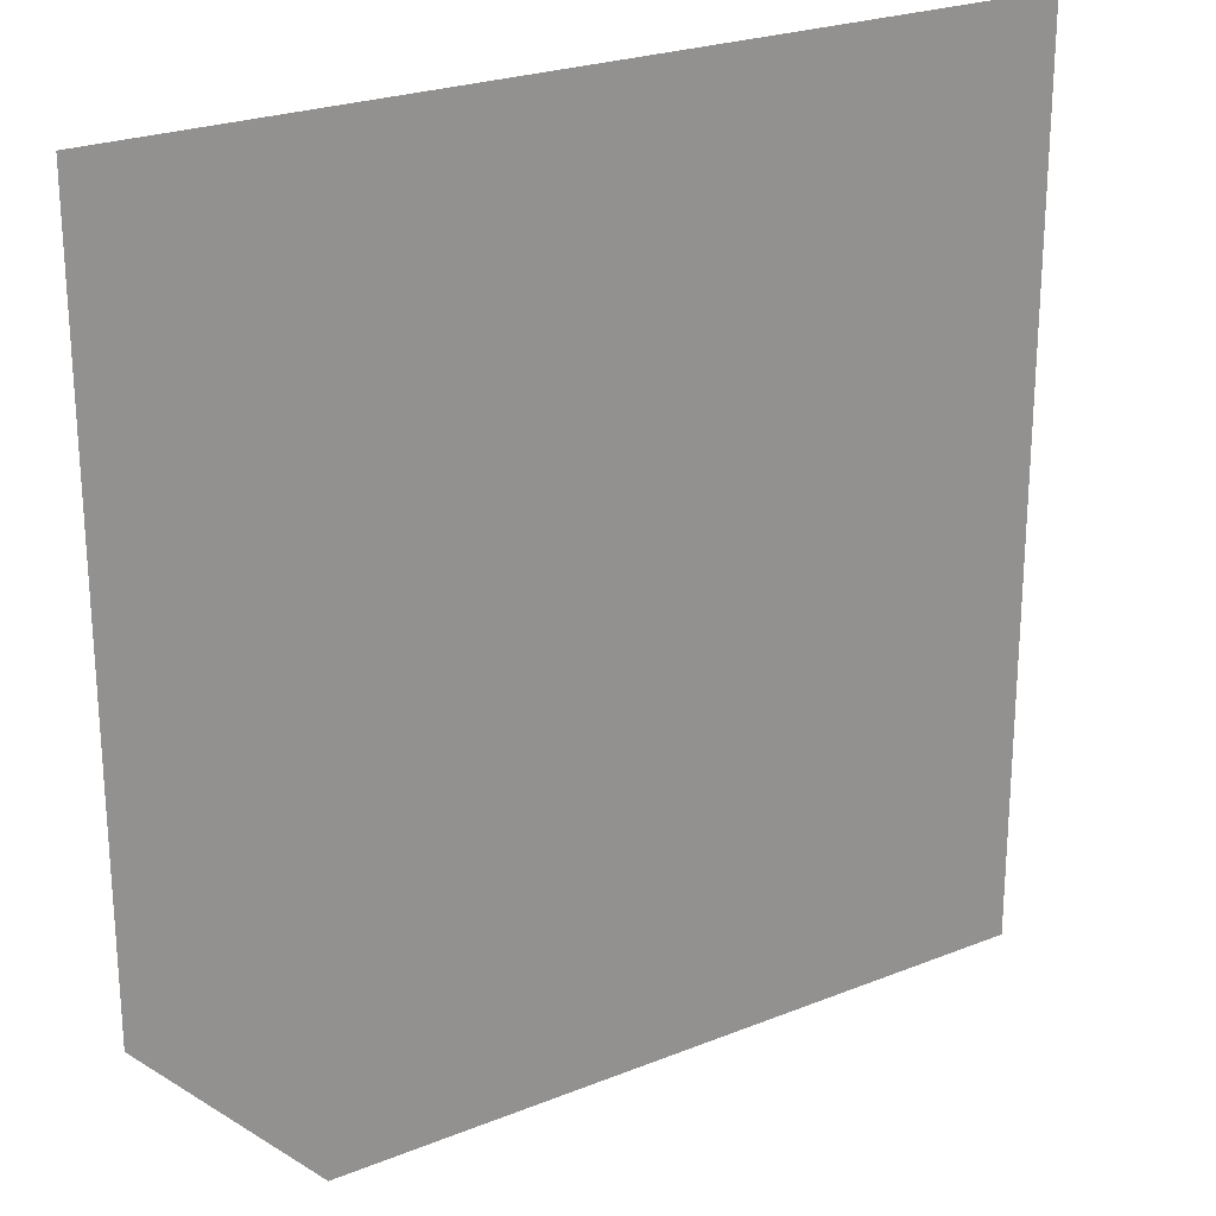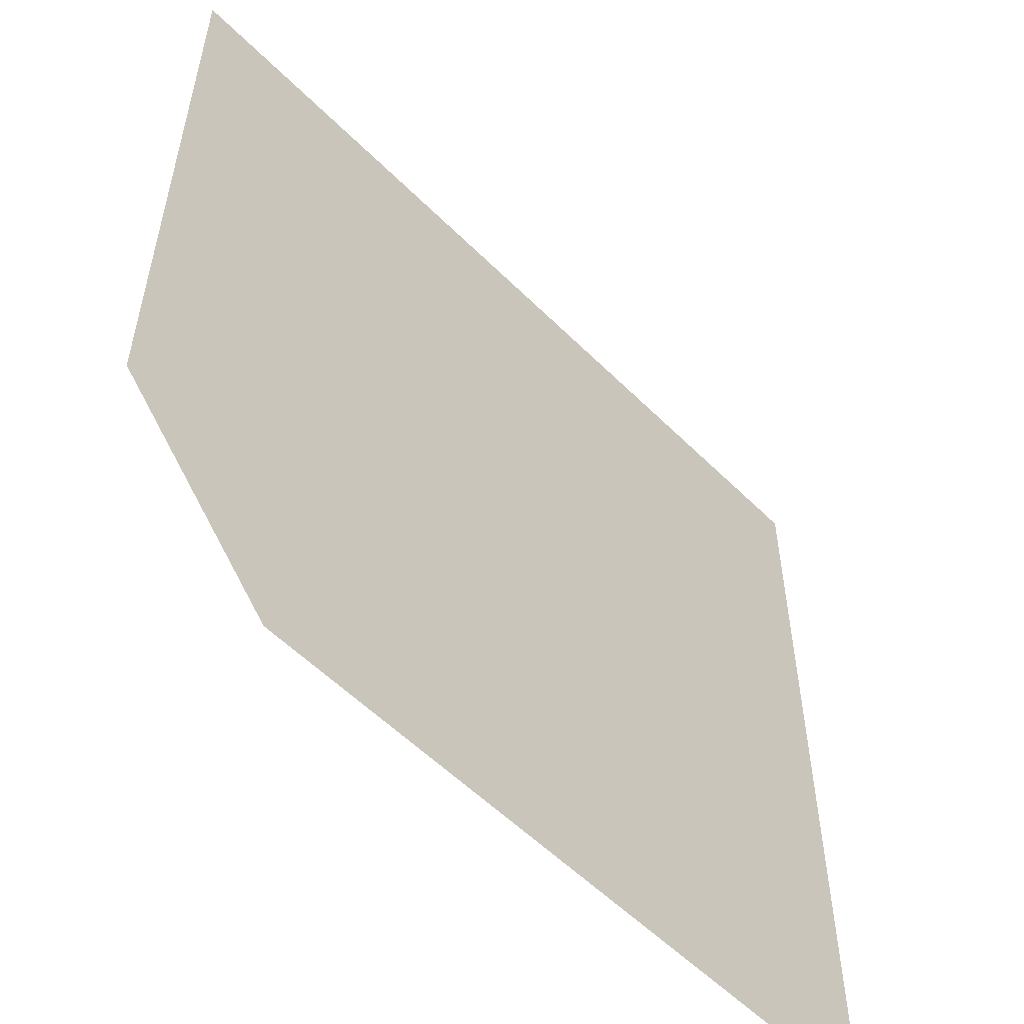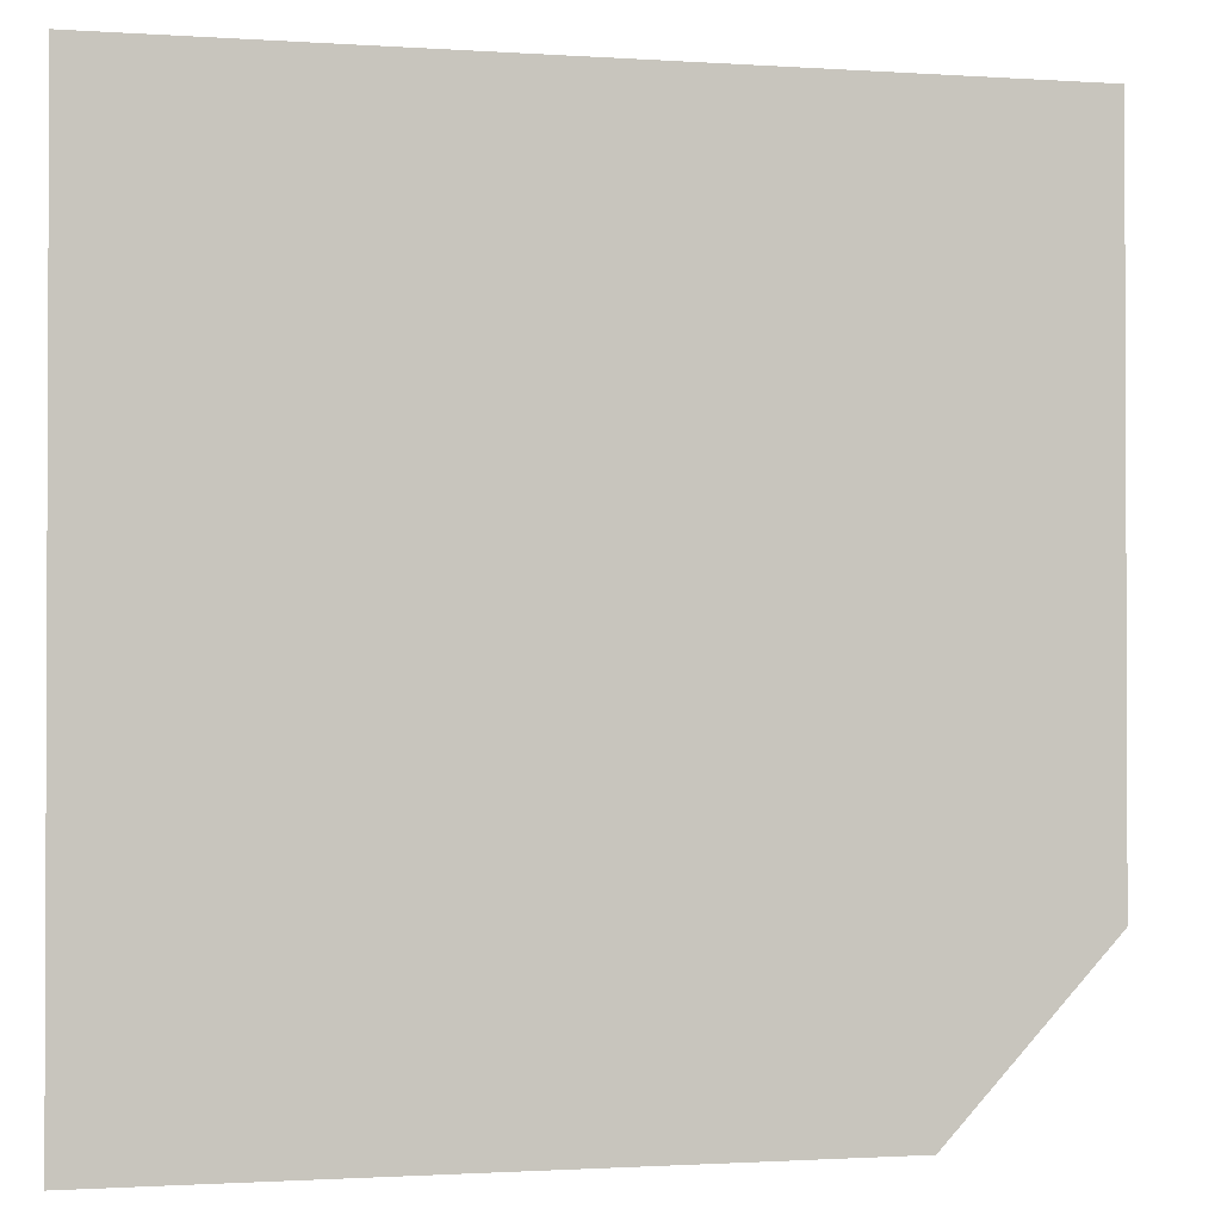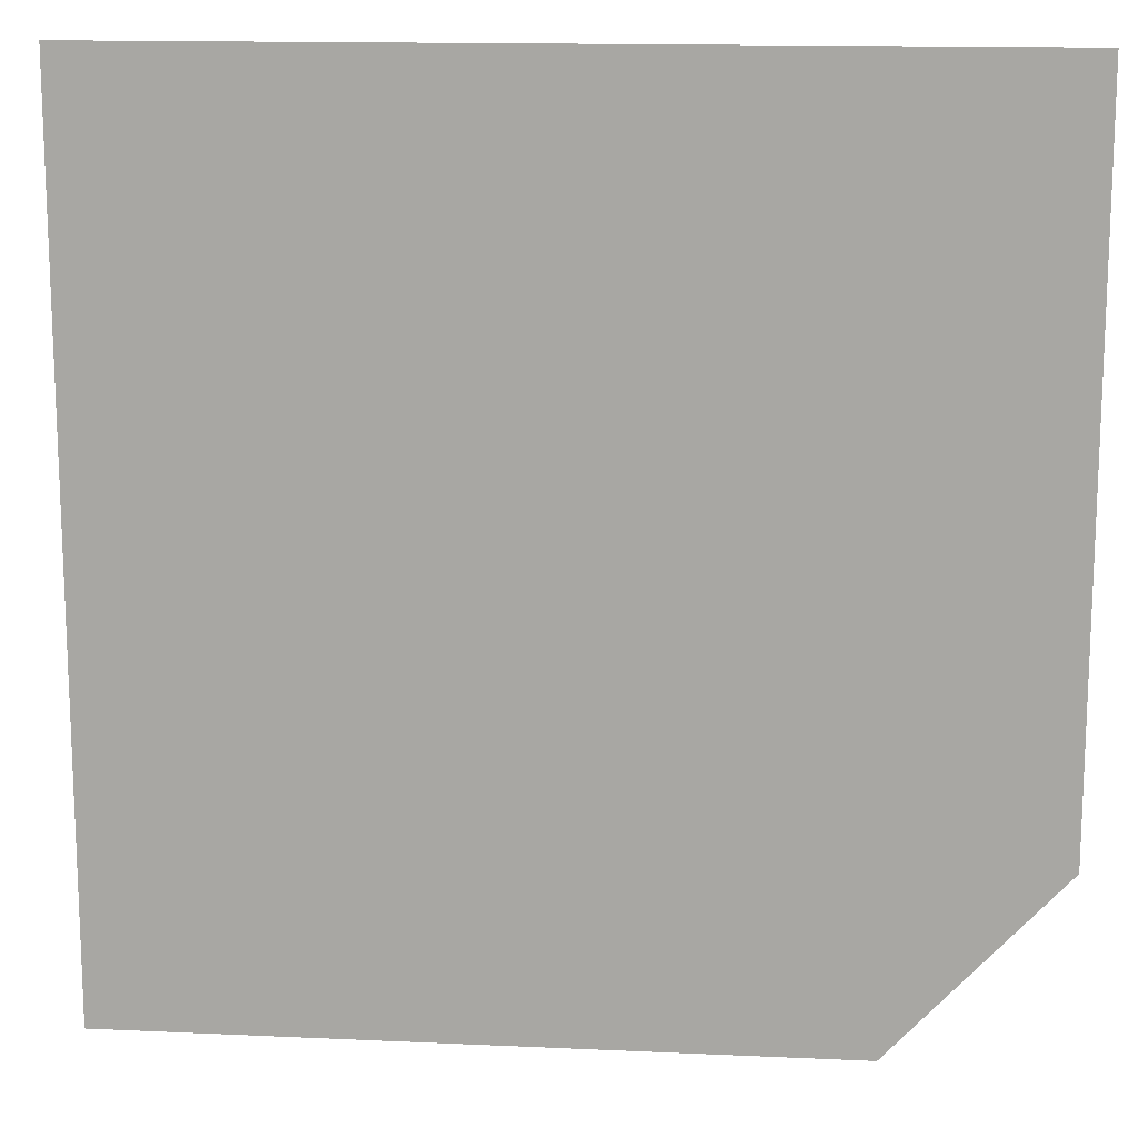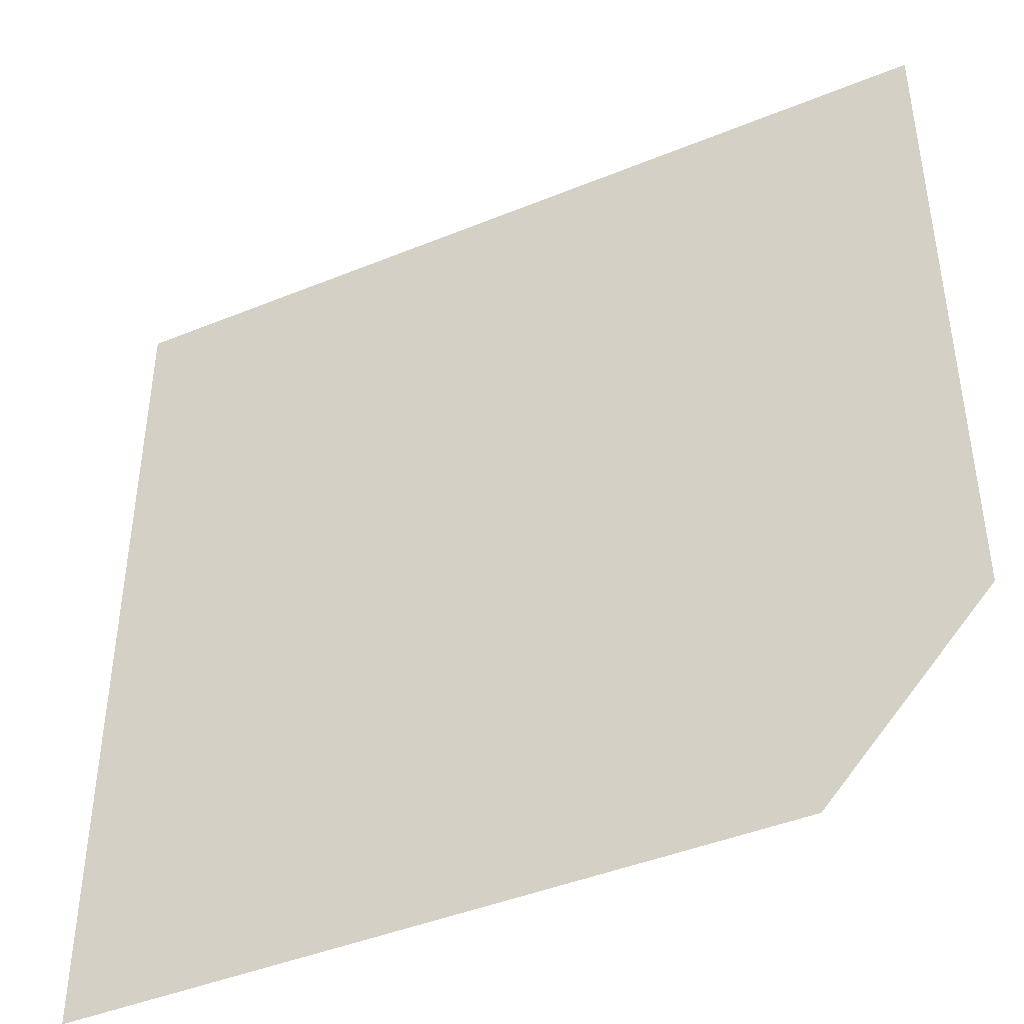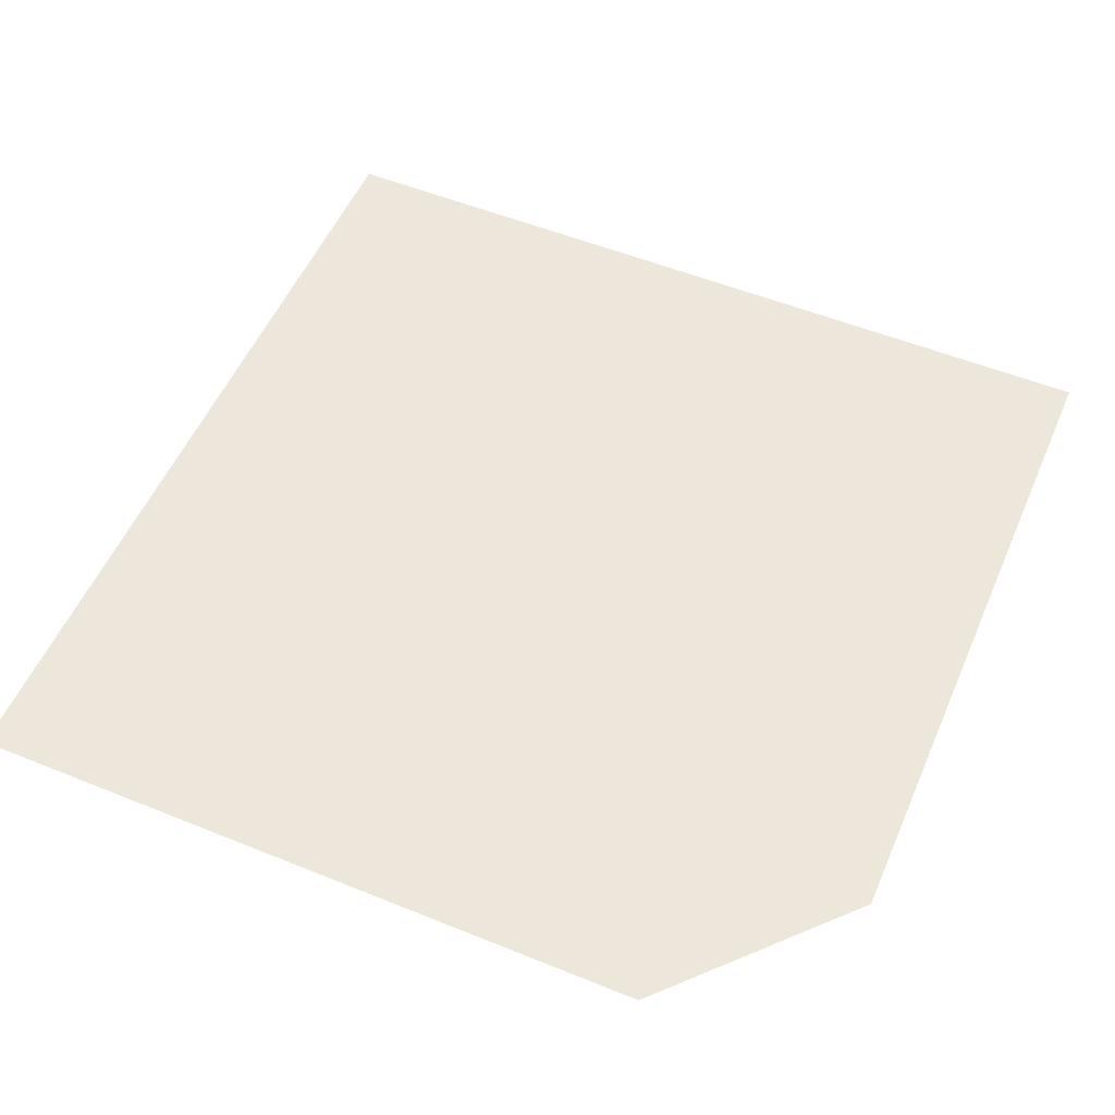
<metadata>
{"format":"obj","ext":"obj","renderer":"f3d","projection":"perspective","resolution":1024,"background":"white","views":[{"elev":23.9,"azim":-33.8,"up":"+Z"},{"elev":-55.6,"azim":-46.2,"up":"+Z"},{"elev":-1.3,"azim":166.0,"up":"+Z"},{"elev":14.4,"azim":-174.3,"up":"+Z"},{"elev":-43.4,"azim":-154.2,"up":"+Z"},{"elev":54.1,"azim":-156.7,"up":"+Y"}]}
</metadata>
<code>
g default
v 0 0.000181 0
v 3 0.000181 0
v 3 0.000181 -3
v -0 0.000181 -2.382
v 0.572 0.000181 -3
g Floor_Outside_Bend
f 1 2 3 5 4

</code>
